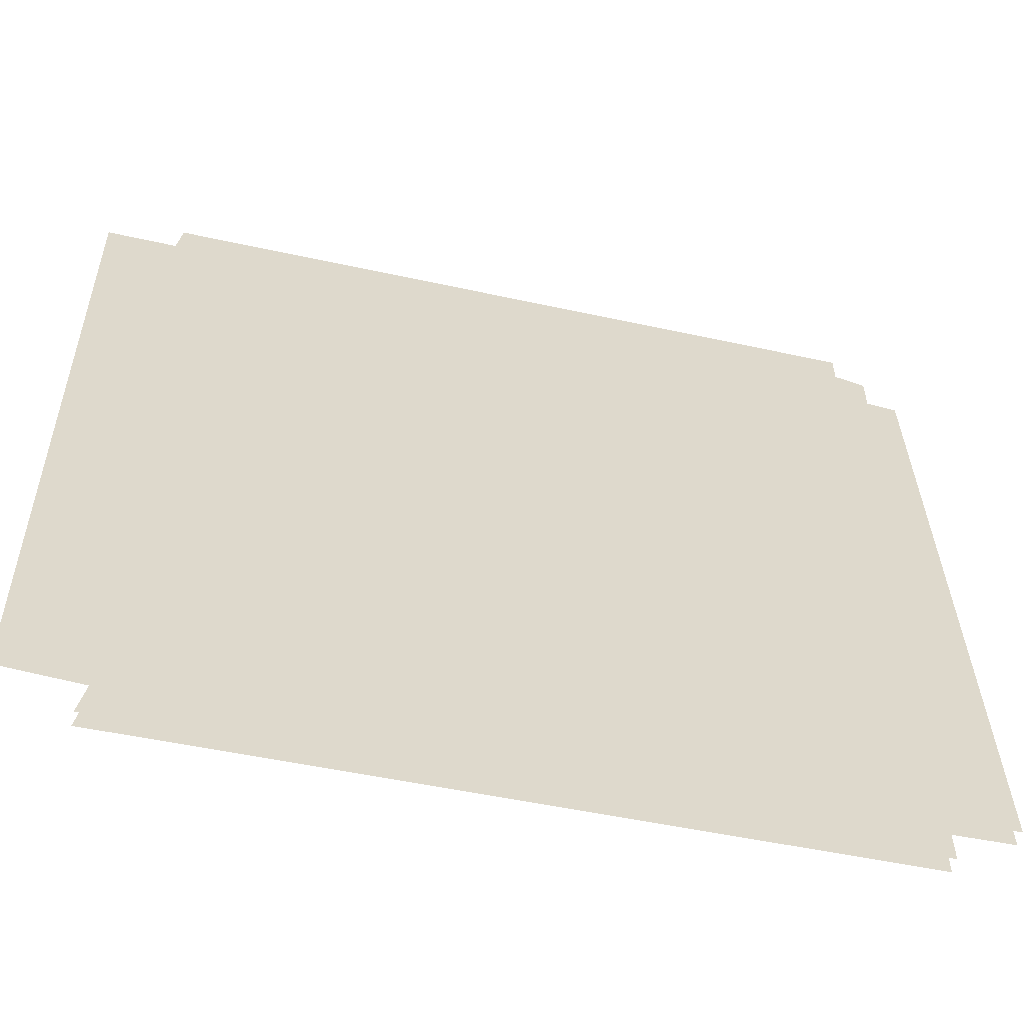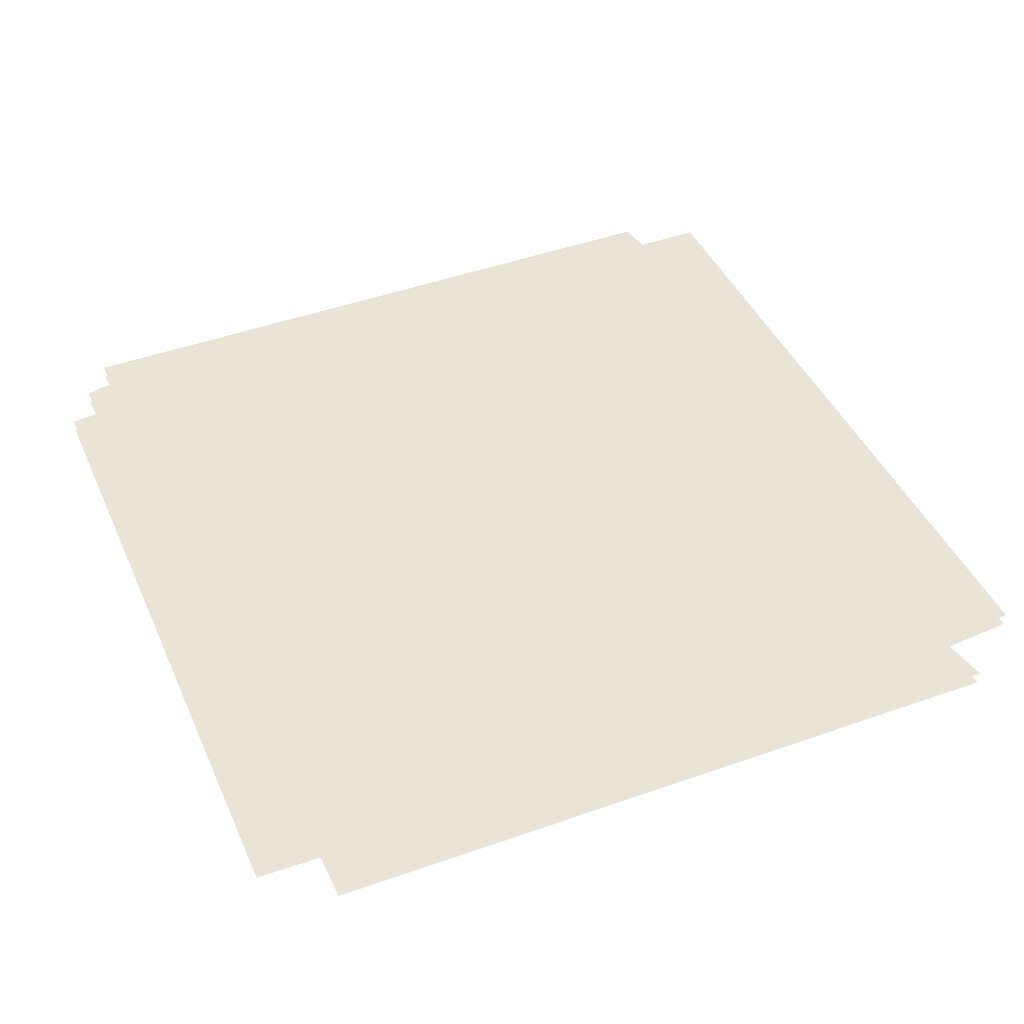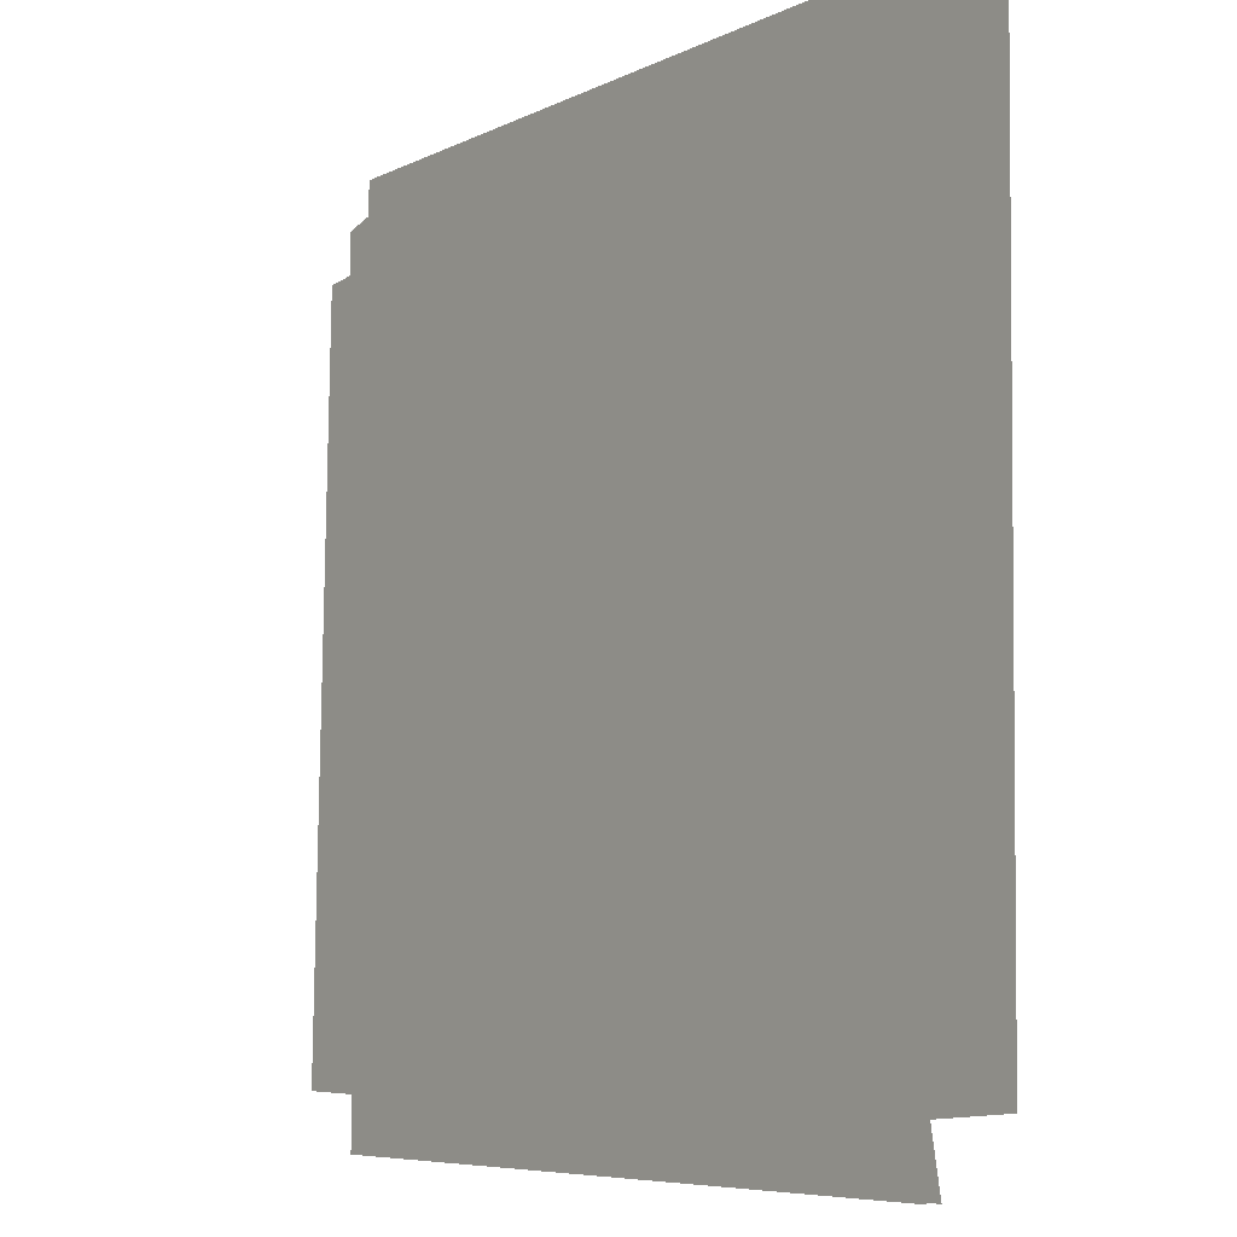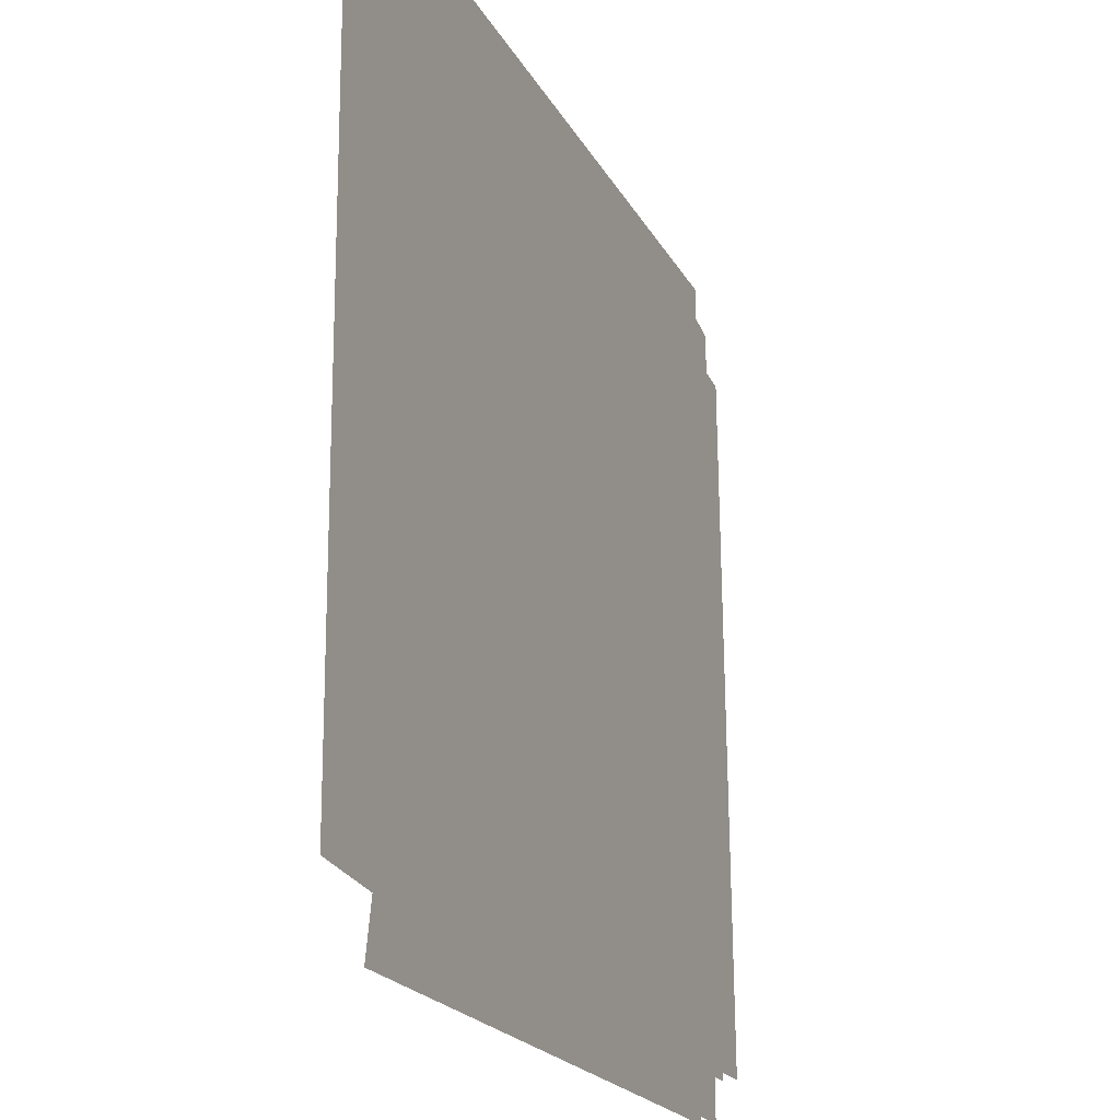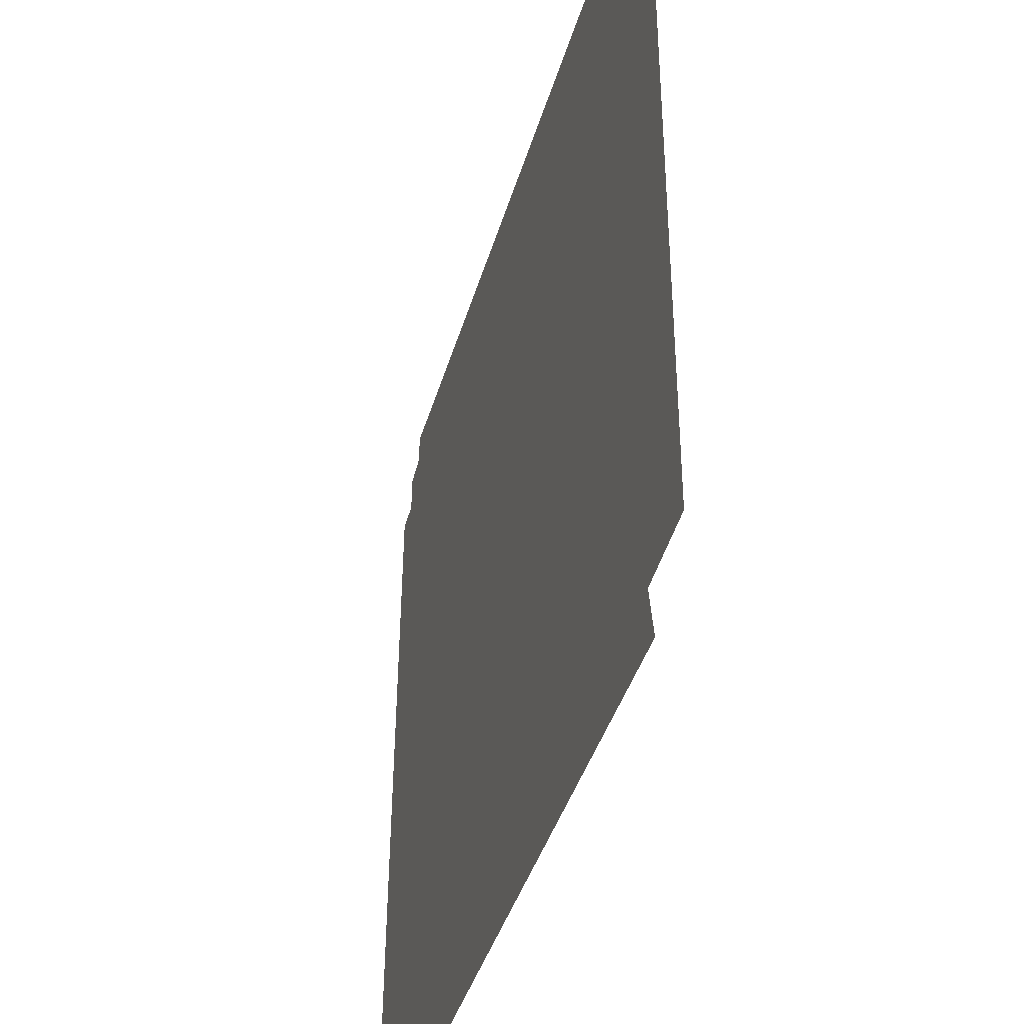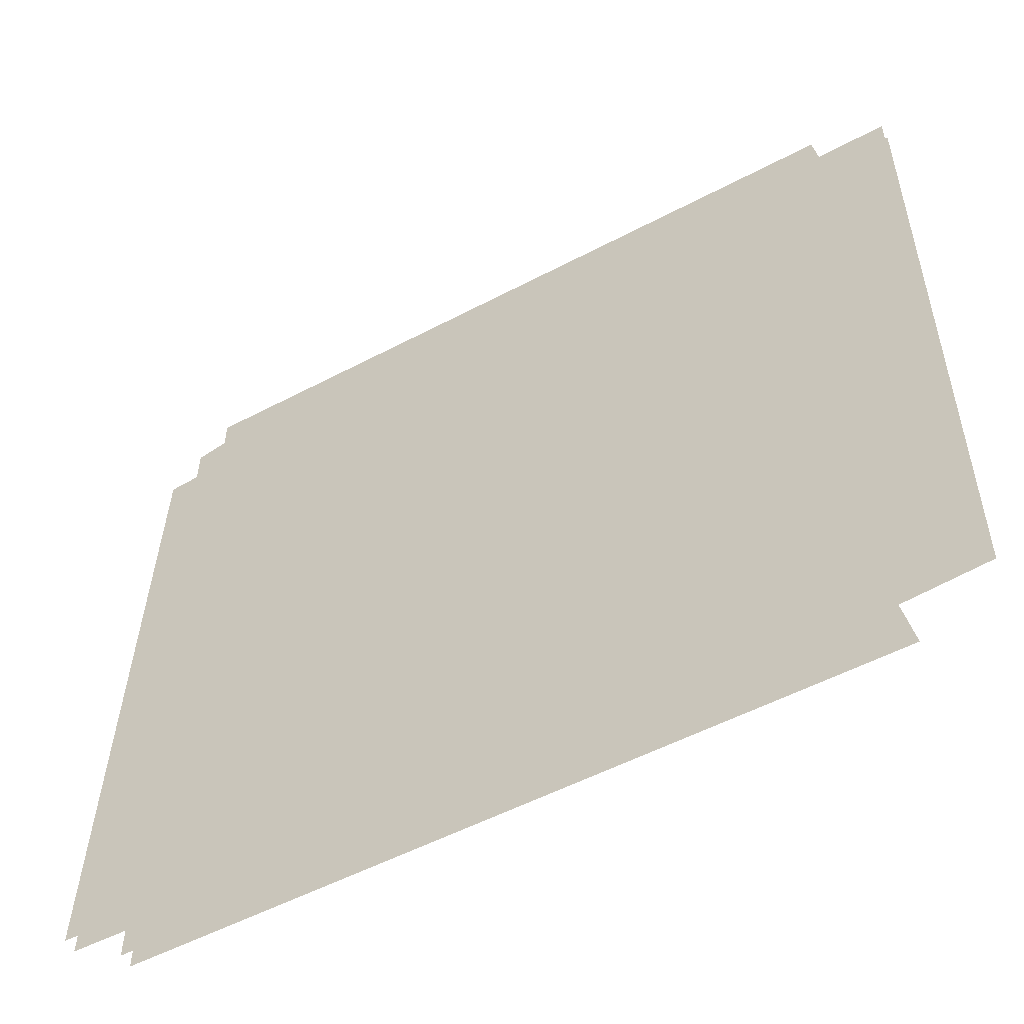
<metadata>
{"format":"obj","ext":"obj","renderer":"f3d","projection":"perspective","resolution":1024,"background":"white","views":[{"elev":-58.6,"azim":167.1,"up":"+Y"},{"elev":43.6,"azim":-24.0,"up":"+Z"},{"elev":-8.4,"azim":53.1,"up":"+Y"},{"elev":-22.2,"azim":111.6,"up":"+Y"},{"elev":-43.0,"azim":73.9,"up":"+Y"},{"elev":-57.3,"azim":28.9,"up":"+Y"}]}
</metadata>
<code>
o floor_6
v 7.921 -7.361 0
v 7.921 -7.361 -0.1
v 7.325 -7.397 0
v 7.325 -7.397 -0.1
v 7.397 -7.794 0
v 7.397 -7.794 -0.1
v 2.255 -7.668 0
v 2.255 -7.668 -0.1
v 2.255 -7.307 0
v 2.255 -7.307 -0.1
v 1.786 -7.289 0
v 1.786 -7.289 -0.1
v 1.894 -2.165 0
v 1.894 -2.165 -0.1
v 2.111 -2.147 0
v 2.111 -2.147 -0.1
v 2.111 -1.858 0
v 2.111 -1.858 -0.1
v 2.327 -1.804 0
v 2.327 -1.804 -0.1
v 2.327 -1.57 0
v 2.327 -1.57 -0.1
v 7.469 -1.624 0
v 7.469 -1.624 -0.1
v 7.506 -1.876 0
v 7.506 -1.876 -0.1
v 8.011 -1.876 0
v 8.011 -1.876 -0.1
f 13 11 9
f 10 12 14
f 13 9 15
f 16 10 14
f 17 15 19
f 20 16 18
f 21 19 23
f 24 20 22
f 23 19 25
f 26 20 24
f 27 25 1
f 2 26 28
f 5 3 7
f 8 4 6
f 7 3 9
f 10 4 8
f 9 3 15
f 16 4 10
f 15 3 25
f 26 4 16
f 15 25 19
f 20 26 16
f 25 3 1
f 2 4 26

</code>
